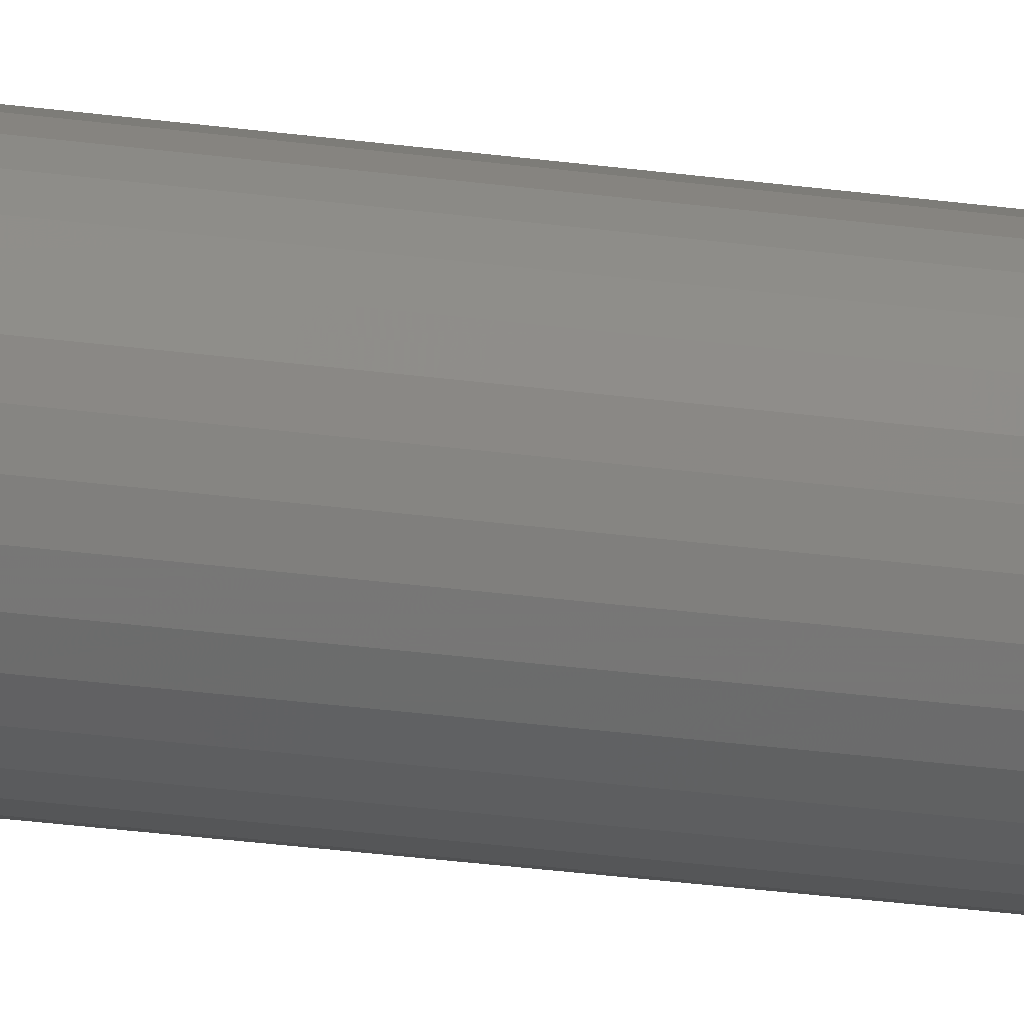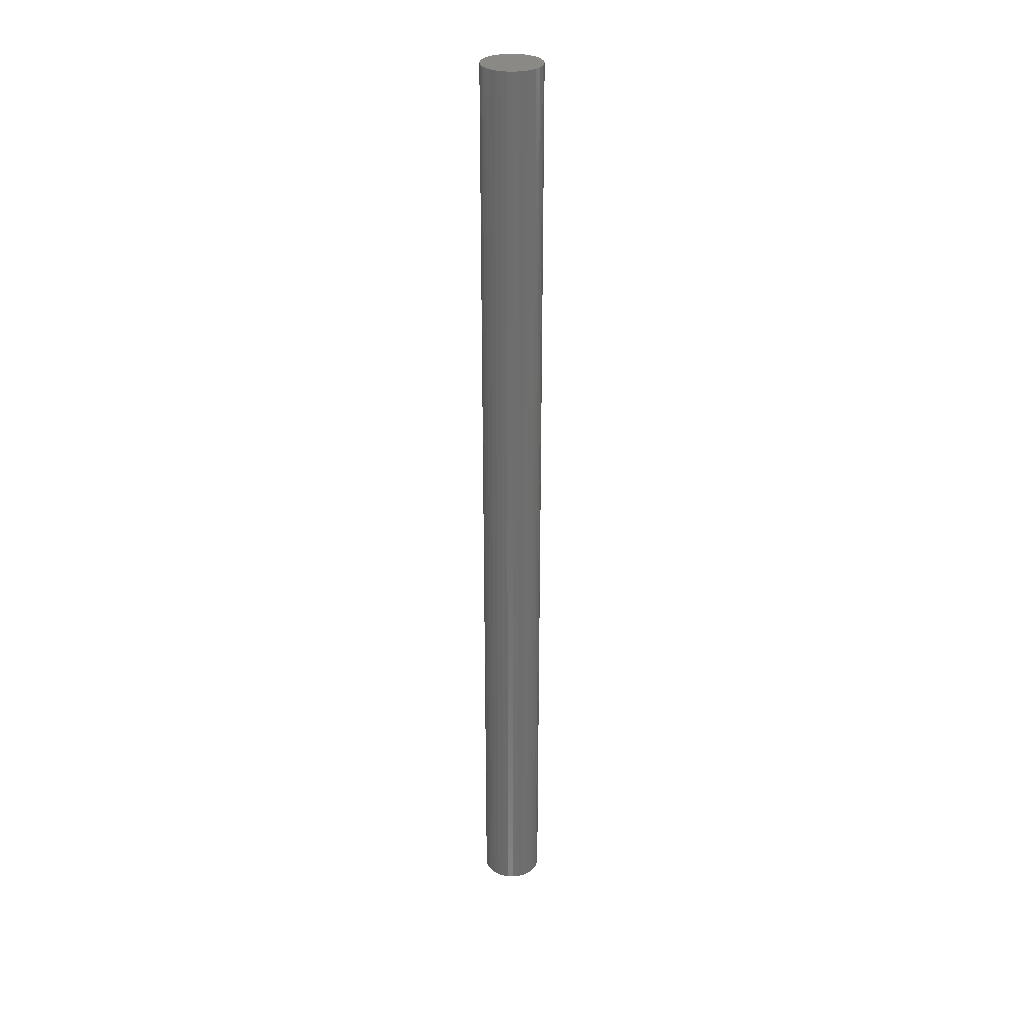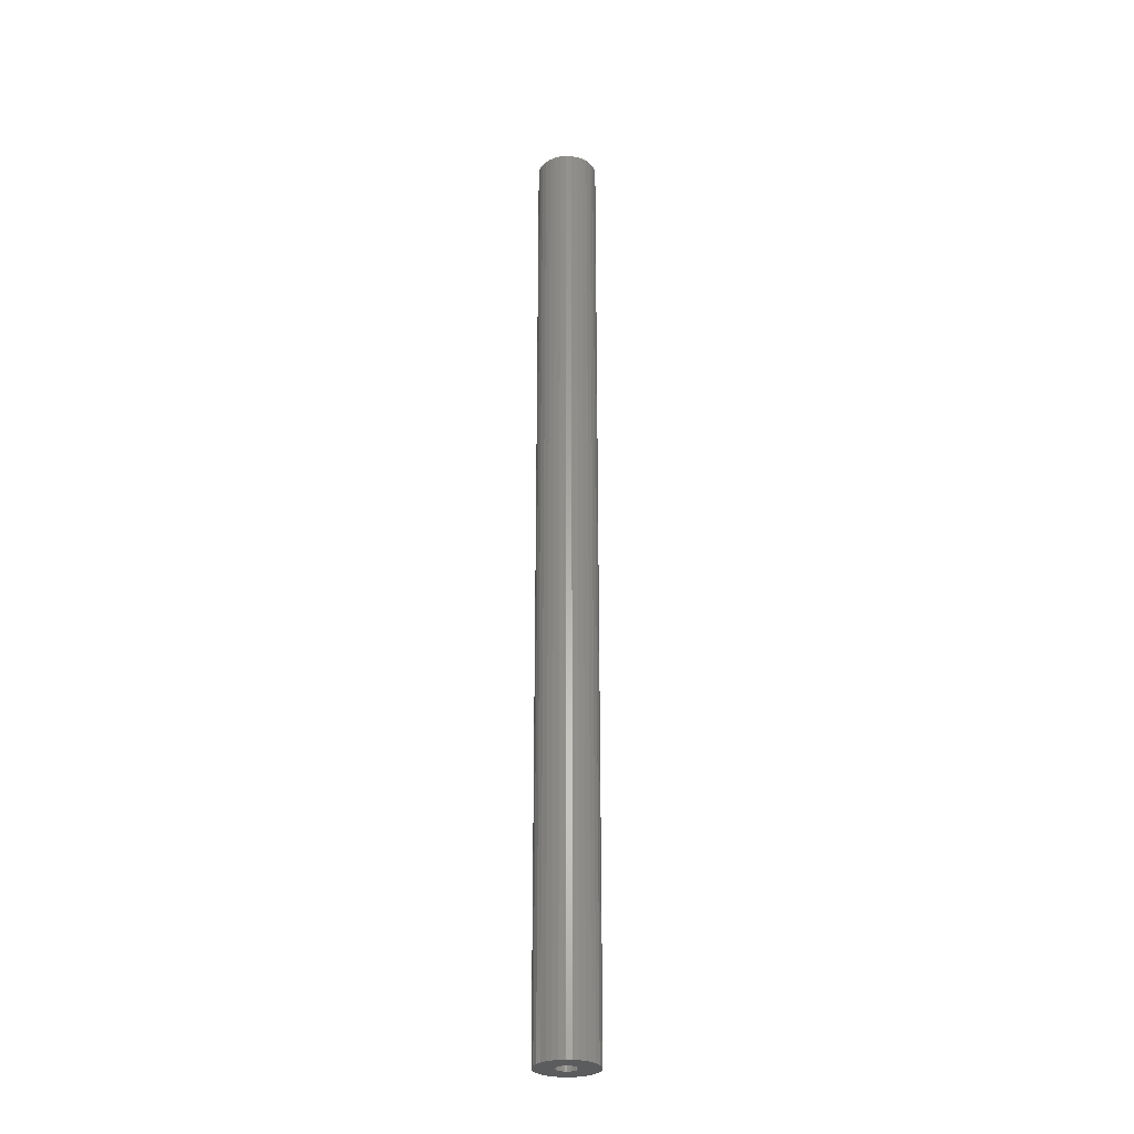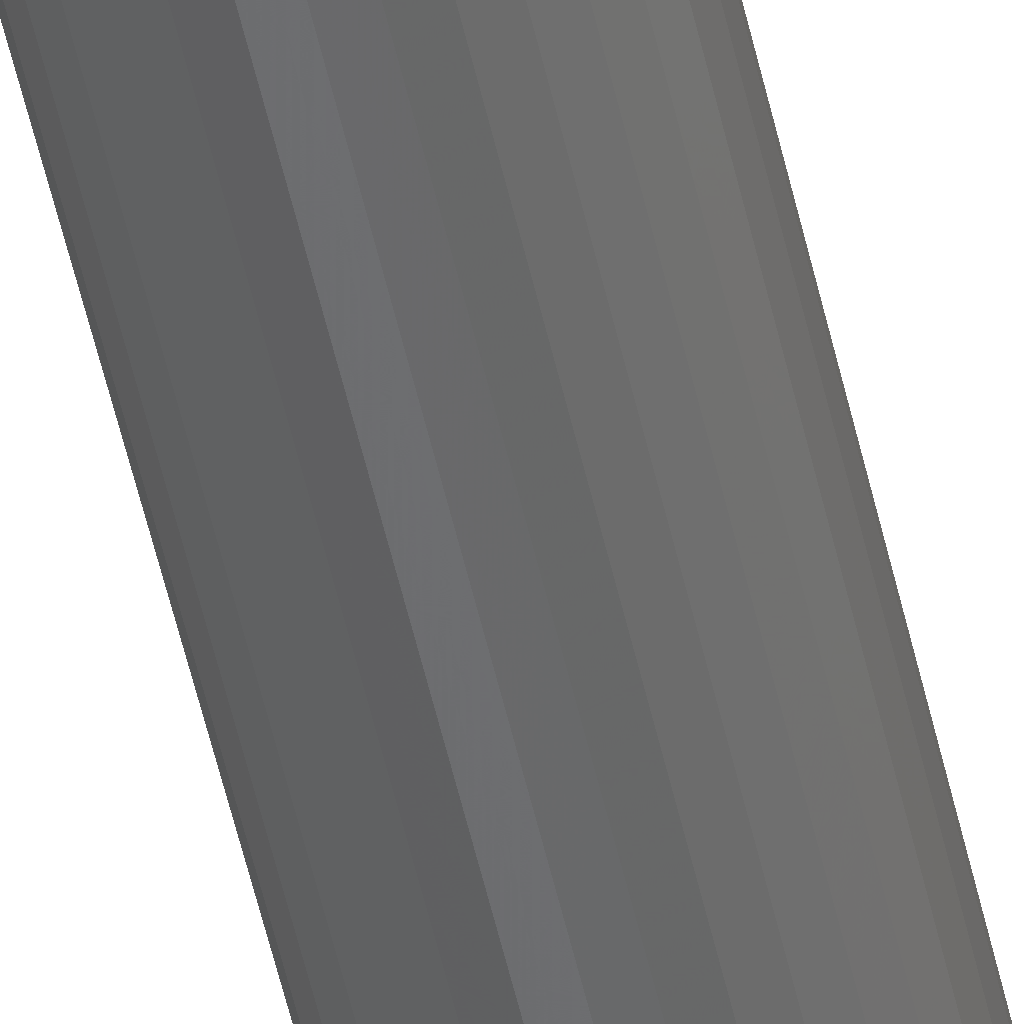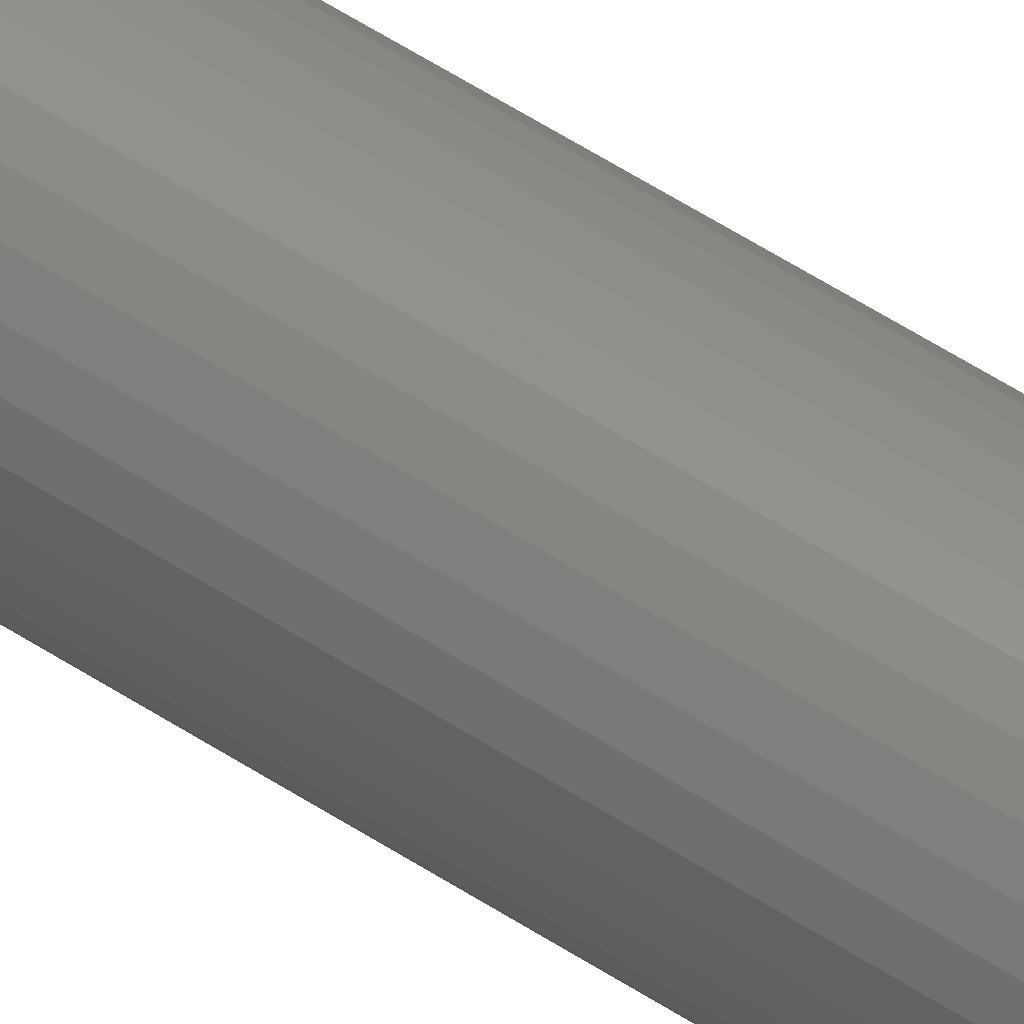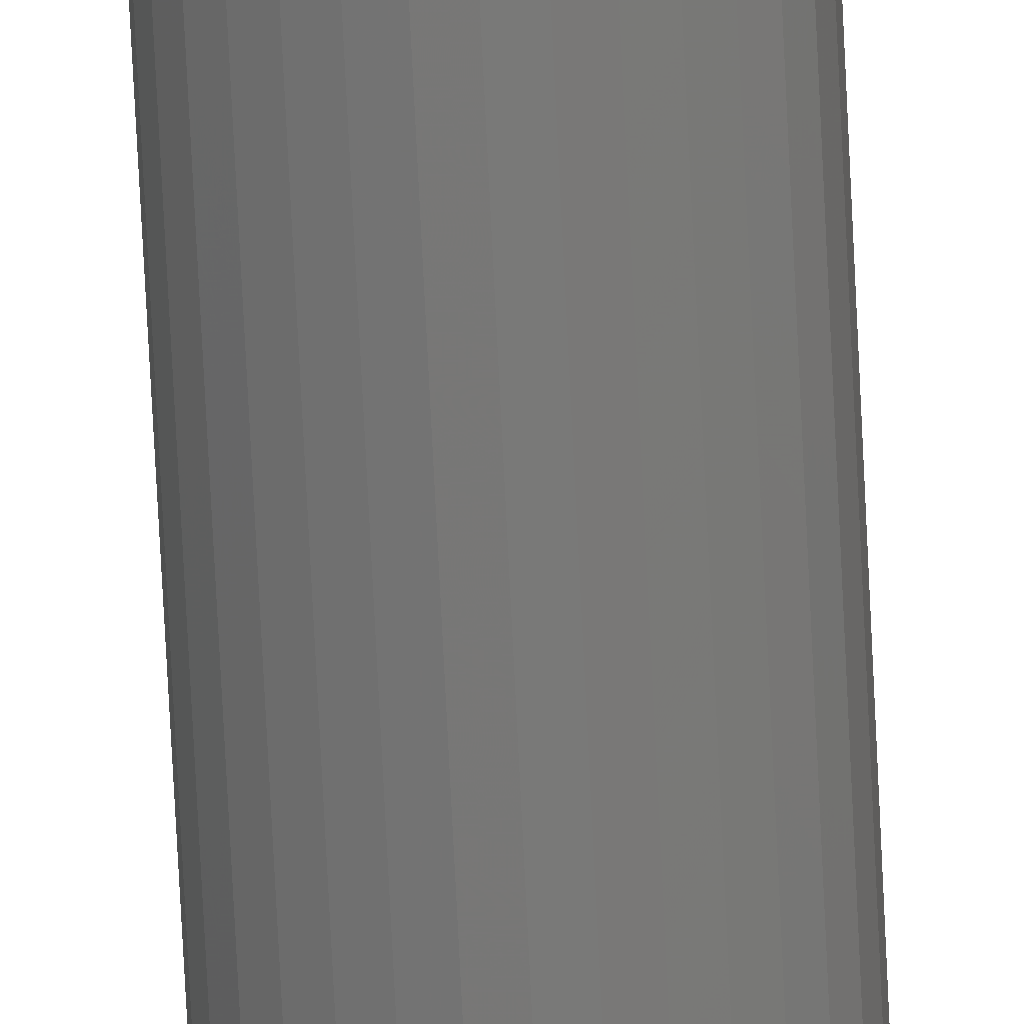
<metadata>
{"format":"stl","ext":"stl","renderer":"f3d","projection":"perspective","resolution":1024,"background":"white","views":[{"elev":-19.8,"azim":-106.2,"up":"+Z"},{"elev":29.8,"azim":-92.1,"up":"+Y"},{"elev":-28.3,"azim":-87.6,"up":"+Y"},{"elev":-51.8,"azim":12.3,"up":"+Z"},{"elev":53.9,"azim":125.1,"up":"+Z"},{"elev":-71.3,"azim":-177.2,"up":"+Z"}]}
</metadata>
<code>
# stl→obj: 128 verts, 252 faces
v 0.02393 -0.75 -2.9e-18
v 0.008151 -0.75 -0.001572
v 0.02348 -0.75 -0.004621
v 0.008306 -0.75 -1.944e-18
v 0.0002467 -0.75 0.02368
v -0.004374 -0.75 0.02323
v -0.008817 -0.75 0.02188
v -0.007199 -0.75 -0.003084
v -0.007658 -0.75 -0.001572
v -0.02298 -0.75 -0.004621
v -0.006454 -0.75 -0.004477
v -0.005452 -0.75 -0.005699
v -0.01291 -0.75 -0.01969
v -0.02163 -0.75 -0.009064
v -0.01945 -0.75 -0.01316
v -0.0165 -0.75 -0.01675
v 0.007692 -0.75 -0.003084
v 0.006948 -0.75 -0.004477
v 0.005945 -0.75 -0.005699
v 0.01994 -0.75 -0.01316
v 0.02213 -0.75 -0.009064
v 0.0134 -0.75 -0.01969
v 0.01699 -0.75 -0.01675
v 0.00931 -0.75 -0.02188
v 0.0002467 -0.75 -0.02368
v 0.004867 -0.75 -0.02323
v -0.02344 -0.75 2.9e-18
v -0.007812 -0.75 3.018e-20
v -0.007658 -0.75 0.001572
v -0.02163 -0.75 0.009064
v -0.02298 -0.75 0.004621
v -0.005452 -0.75 0.005699
v -0.004231 -0.75 0.006701
v -0.002837 -0.75 0.007446
v -0.001326 -0.75 0.007904
v 0.0002467 -0.75 0.008059
v 0.02213 -0.75 0.009064
v 0.01994 -0.75 0.01316
v 0.01699 -0.75 0.01675
v 0.0134 -0.75 0.01969
v 0.00931 -0.75 0.02188
v 0.004867 -0.75 0.02323
v -0.01291 -0.75 0.01969
v -0.0165 -0.75 0.01675
v -0.01945 -0.75 0.01316
v -0.007199 -0.75 0.003084
v -0.006454 -0.75 0.004477
v 0.0002467 -0.75 -0.008059
v -0.008817 -0.75 -0.02188
v -0.004374 -0.75 -0.02323
v -0.001326 -0.75 -0.007904
v -0.002837 -0.75 -0.007446
v -0.004231 -0.75 -0.006701
v 0.001819 -0.75 0.007904
v 0.003331 -0.75 0.007446
v 0.004724 -0.75 0.006701
v 0.005945 -0.75 0.005699
v 0.006948 -0.75 0.004477
v 0.02348 -0.75 0.004621
v 0.007692 -0.75 0.003084
v 0.008151 -0.75 0.001572
v 0.004724 -0.75 -0.006701
v 0.003331 -0.75 -0.007446
v 0.001819 -0.75 -0.007904
v 0.0002467 -0.01562 -0.008059
v 0.001819 -0.01562 -0.007904
v 0.003331 -0.01562 -0.007446
v 0.004724 -0.01562 -0.006701
v 0.005945 -0.01562 -0.005699
v 0.006948 -0.01562 -0.004477
v 0.007692 -0.01562 -0.003084
v 0.008151 -0.01562 -0.001572
v 0.008306 -0.01562 -3.918e-18
v -0.001326 -0.01562 -0.007904
v -0.002837 -0.01562 -0.007446
v -0.004231 -0.01562 -0.006701
v -0.005452 -0.01562 -0.005699
v -0.006454 -0.01562 -0.004477
v -0.007199 -0.01562 -0.003084
v -0.007658 -0.01562 -0.001572
v -0.007812 -0.01562 3.018e-20
v 0.0002467 -0.01562 0.008059
v -0.001326 -0.01562 0.007904
v -0.002837 -0.01562 0.007446
v -0.004231 -0.01562 0.006701
v -0.005452 -0.01562 0.005699
v -0.006454 -0.01562 0.004477
v -0.007199 -0.01562 0.003084
v -0.007658 -0.01562 0.001572
v 0.001819 -0.01562 0.007904
v 0.003331 -0.01562 0.007446
v 0.004724 -0.01562 0.006701
v 0.005945 -0.01562 0.005699
v 0.006948 -0.01562 0.004477
v 0.007692 -0.01562 0.003084
v 0.008151 -0.01562 0.001572
v -0.008817 -5.66e-19 0.02188
v -0.004374 -2.886e-19 0.02323
v 0.0002467 1.811e-34 0.02368
v 0.004867 2.886e-19 0.02323
v 0.00931 5.66e-19 0.02188
v -0.01291 -8.217e-19 0.01969
v 0.0134 8.217e-19 0.01969
v -0.0165 -1.046e-18 0.01675
v 0.01699 1.046e-18 0.01675
v -0.01945 -1.23e-18 0.01316
v 0.01994 1.23e-18 0.01316
v -0.02163 -1.366e-18 0.009064
v 0.02213 1.366e-18 0.009064
v -0.02298 -1.451e-18 0.004621
v 0.02348 1.451e-18 0.004621
v 0.02213 1.366e-18 -0.009064
v -0.02163 -1.366e-18 -0.009064
v 0.02348 1.451e-18 -0.004621
v -0.01945 -1.23e-18 -0.01316
v 0.01994 1.23e-18 -0.01316
v -0.0165 -1.046e-18 -0.01675
v 0.01699 1.046e-18 -0.01675
v -0.01291 -8.217e-19 -0.01969
v 0.0134 8.217e-19 -0.01969
v -0.008817 -5.66e-19 -0.02188
v 0.00931 5.66e-19 -0.02188
v -0.004374 -2.886e-19 -0.02323
v 0.0002467 -3.623e-34 -0.02368
v 0.004867 2.886e-19 -0.02323
v -0.02298 -1.451e-18 -0.004621
v -0.02344 -1.479e-18 2.9e-18
v 0.02393 1.479e-18 -2.9e-18
f 1 2 3
f 1 4 2
f 5 6 7
f 8 9 10
f 8 10 11
f 12 11 10
f 13 14 15
f 13 15 16
f 3 2 17
f 3 17 18
f 3 18 19
f 20 21 22
f 22 23 20
f 24 25 26
f 27 10 9
f 27 9 28
f 27 28 29
f 30 31 32
f 30 32 33
f 30 33 34
f 30 34 35
f 30 35 36
f 36 37 38
f 36 38 39
f 36 39 40
f 36 40 41
f 36 41 42
f 36 42 5
f 36 5 7
f 36 7 43
f 36 43 44
f 36 44 45
f 36 45 30
f 31 27 29
f 31 29 46
f 31 46 47
f 31 47 32
f 48 14 13
f 48 13 49
f 48 49 50
f 48 50 25
f 48 25 24
f 48 24 22
f 48 22 21
f 14 48 51
f 14 51 52
f 14 52 53
f 14 53 12
f 14 12 10
f 37 36 54
f 37 54 55
f 37 55 56
f 37 56 57
f 37 57 58
f 37 58 59
f 59 58 60
f 59 60 61
f 59 61 4
f 59 4 1
f 21 3 19
f 21 19 62
f 21 62 63
f 21 63 64
f 21 64 48
f 65 64 66
f 66 64 63
f 66 63 67
f 67 63 62
f 67 62 68
f 68 62 19
f 68 19 69
f 69 19 18
f 69 18 70
f 70 18 17
f 70 17 71
f 71 17 2
f 71 2 72
f 72 2 4
f 72 4 73
f 64 65 48
f 48 65 74
f 48 74 51
f 51 74 75
f 51 75 52
f 52 75 76
f 52 76 53
f 53 76 77
f 53 77 12
f 12 77 78
f 12 78 11
f 11 78 79
f 11 79 8
f 8 79 80
f 8 80 9
f 9 80 81
f 9 81 28
f 82 35 83
f 83 35 34
f 83 34 84
f 84 34 33
f 84 33 85
f 85 33 32
f 85 32 86
f 86 32 47
f 86 47 87
f 87 47 46
f 87 46 88
f 88 46 29
f 88 29 89
f 89 29 28
f 89 28 81
f 35 82 36
f 36 82 90
f 36 90 54
f 54 90 91
f 54 91 55
f 55 91 92
f 55 92 56
f 56 92 93
f 56 93 57
f 57 93 94
f 57 94 58
f 58 94 95
f 58 95 60
f 60 95 96
f 60 96 61
f 61 96 73
f 61 73 4
f 87 88 94
f 94 88 95
f 88 89 95
f 95 89 96
f 81 96 89
f 80 79 72
f 72 79 71
f 79 78 71
f 71 78 70
f 78 77 70
f 70 77 69
f 77 76 69
f 69 76 75
f 73 96 81
f 73 81 80
f 73 80 72
f 68 69 75
f 68 75 74
f 68 74 65
f 68 65 66
f 68 66 67
f 93 92 91
f 93 91 90
f 93 90 82
f 93 82 83
f 93 83 84
f 93 84 85
f 93 85 86
f 93 86 87
f 93 87 94
f 97 98 99
f 97 99 100
f 101 97 100
f 102 97 101
f 103 102 101
f 104 102 103
f 105 104 103
f 106 104 105
f 107 106 105
f 108 106 107
f 109 108 107
f 110 108 109
f 111 110 109
f 112 113 114
f 115 113 112
f 116 115 112
f 117 115 116
f 118 117 116
f 119 117 118
f 120 119 118
f 121 119 120
f 122 121 120
f 123 121 122
f 124 123 122
f 125 124 122
f 113 126 114
f 114 126 127
f 114 127 128
f 128 127 110
f 128 110 111
f 128 1 114
f 114 1 3
f 114 3 112
f 112 3 21
f 112 21 116
f 116 21 20
f 116 20 118
f 118 20 23
f 118 23 120
f 120 23 22
f 120 22 122
f 122 22 24
f 122 24 125
f 125 24 26
f 125 26 124
f 124 26 25
f 124 25 123
f 123 25 50
f 123 50 121
f 121 50 49
f 121 49 119
f 119 49 13
f 119 13 117
f 117 13 16
f 117 16 115
f 115 16 15
f 115 15 113
f 113 15 14
f 113 14 126
f 126 14 10
f 126 10 127
f 127 10 27
f 127 27 110
f 110 27 31
f 110 31 108
f 108 31 30
f 108 30 106
f 106 30 45
f 106 45 104
f 104 45 44
f 104 44 102
f 102 44 43
f 102 43 97
f 97 43 7
f 97 7 98
f 98 7 6
f 98 6 99
f 99 6 5
f 99 5 100
f 100 5 42
f 100 42 101
f 101 42 41
f 101 41 103
f 103 41 40
f 103 40 105
f 105 40 39
f 105 39 107
f 107 39 38
f 107 38 109
f 109 38 37
f 109 37 111
f 111 37 59
f 111 59 128
f 128 59 1

</code>
